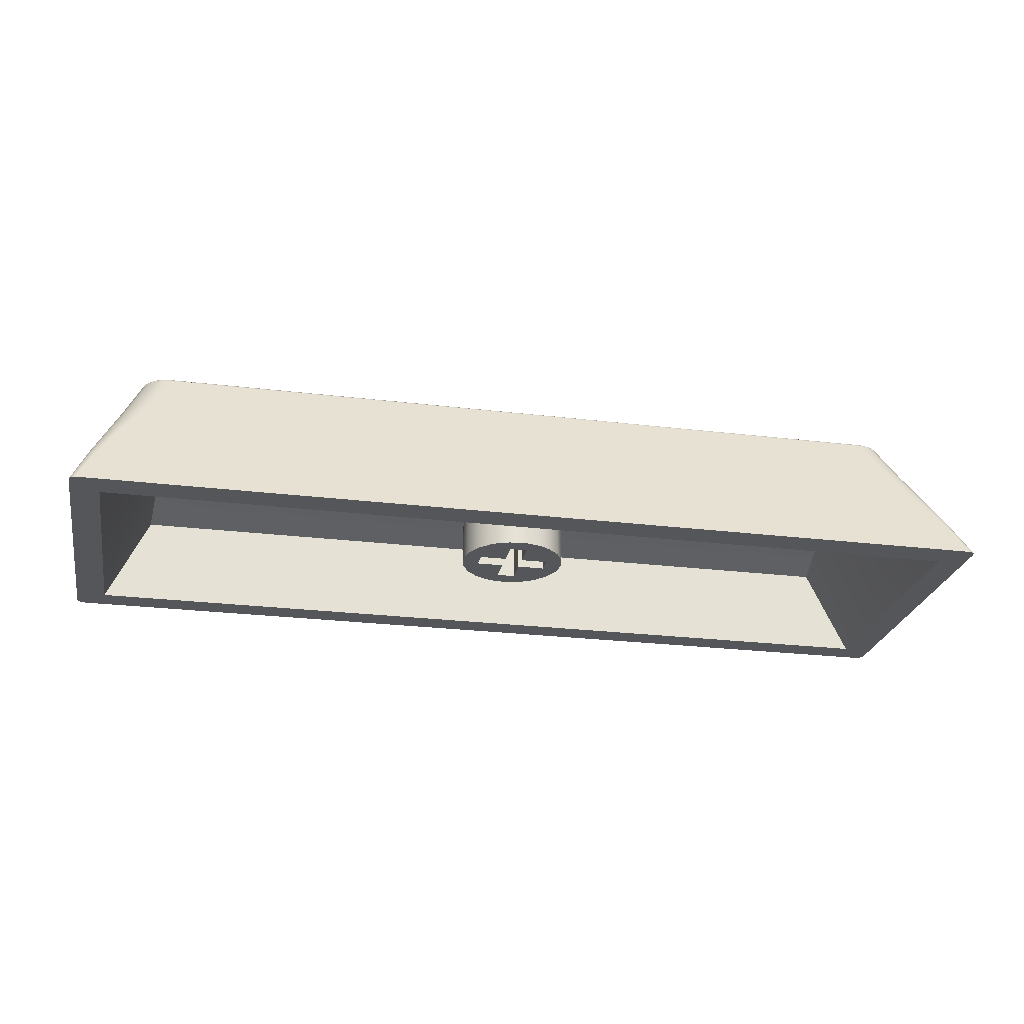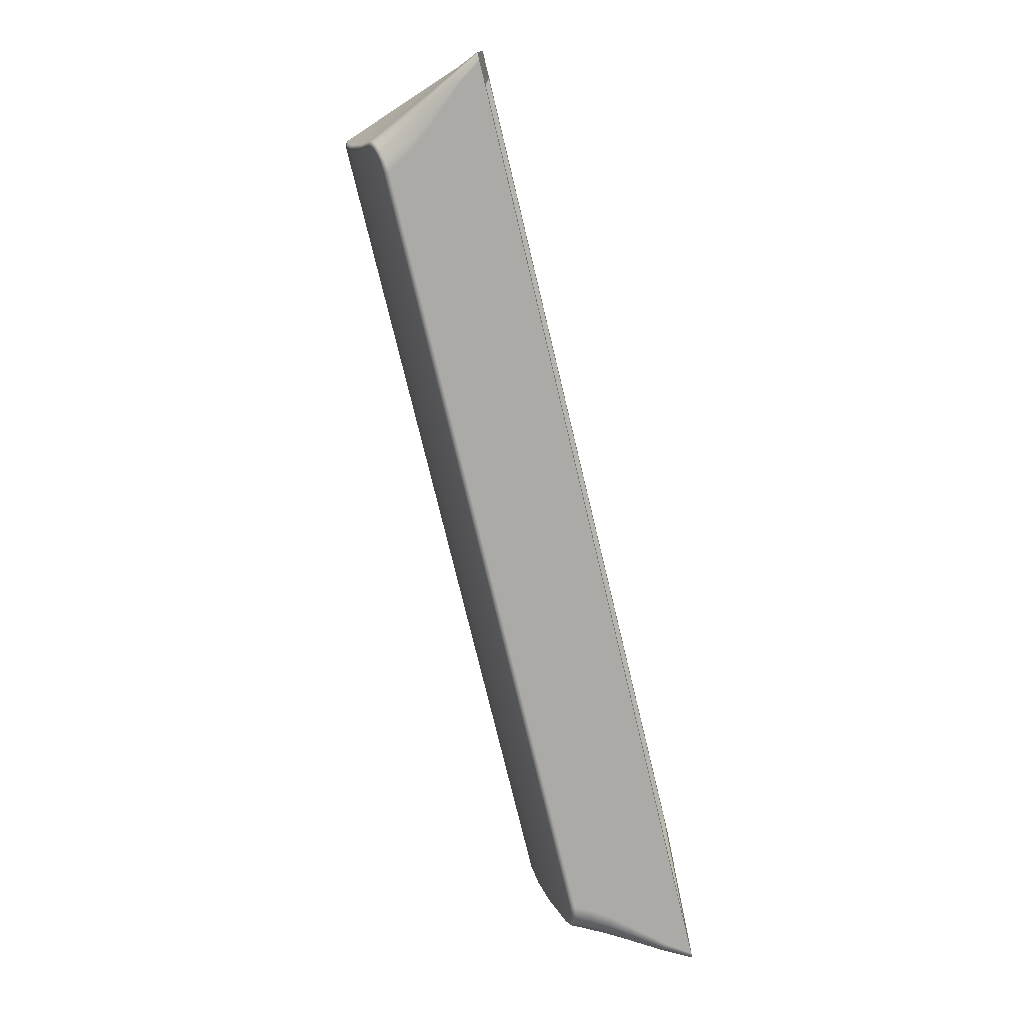
<metadata>
{"format":"obj","ext":"obj","renderer":"f3d","projection":"perspective","resolution":1024,"background":"white","views":[{"elev":-25.2,"azim":-11.2,"up":"+Y"},{"elev":-75.7,"azim":-76.5,"up":"+Z"}]}
</metadata>
<code>
o Body3
v 2.51 0.1 -0.6074
v 2.478 0.7247 -0.6169
v 2.422 0.723 -0.6443
v 2.444 0.1 -0.6318
v 2.539 0.7255 -0.6019
v 2.58 0.1 -0.5991
v 2.58 0.7256 -0.5991
v 2.58 0.6401 -1.199
v 2.58 0.1 -1.199
v 2.533 0.1 -1.195
v 2.487 0.6436 -1.184
v 2.465 0.1 -1.176
v 2.404 0.1 -1.142
v 2.403 0.6533 -1.141
v 2.337 0.1 -1.075
v 2.337 0.6669 -1.076
v 2.295 0.1 -0.9918
v 2.295 0.6819 -0.9941
v 2.28 0.6967 -0.8991
v 2.28 0.1 -0.8991
v 2.3 0.7102 -0.792
v 2.295 0.1 -0.8064
v 2.349 0.7183 -0.7081
v 2.337 0.1 -0.7228
v 2.404 0.1 -0.6564
v 2.627 0.641 -1.195
v 2.65 0.1 -1.191
v 2.696 0.6455 -1.176
v 2.716 0.1 -1.166
v 2.627 0.1 -0.6028
v 2.695 0.1 -0.622
v 2.688 0.7246 -0.6192
v 2.756 0.1 -0.6564
v 2.806 0.7188 -0.702
v 2.753 0.7224 -0.6538
v 2.823 0.1 -0.7228
v 2.869 0.7073 -0.8173
v 2.835 0.7153 -0.7417
v 2.865 0.1 -0.8064
v 2.88 0.6967 -0.8991
v 2.88 0.1 -0.8991
v 2.866 0.6824 -0.9911
v 2.865 0.1 -0.9918
v 2.825 0.6674 -1.073
v 2.823 0.1 -1.075
v 2.756 0.1 -1.142
v 2.758 0.6534 -1.141
v 4.753 0.4993 -1.65
v 0.4188 0.5706 -1.449
v 0.4038 0.4993 -1.65
v 4.722 0.6664 -1.078
v 4.724 0.6907 -0.94
v 4.731 0.7163 -0.7313
v 4.742 0.7287 -0.5215
v 0.4148 0.7287 -0.5215
v 0.4252 0.7085 -0.8069
v 0.4279 0.6889 -0.9517
v 4.729 0.5954 -1.368
v 0.4284 0.6627 -1.096
v 0.4266 0.6303 -1.24
v 2.38 0.1 -0.9491
v 2.38 0.1 -0.8491
v 2.63 0.1 -0.6991
v 2.63 0.1 -0.8491
v 2.78 0.1 -0.8491
v 2.53 0.1 -0.8491
v 2.53 0.1 -0.6991
v 2.53 0.1 -1.099
v 2.53 0.1 -0.9491
v 2.78 0.1 -0.9491
v 2.63 0.1 -0.9491
v 2.63 0.1 -1.099
v 0.1589 0 -0.1668
v 5.001 0 -0.1668
v 0.3629 0.4328 -1.514
v 0.293 0.2798 -1.497
v 0.2285 0.1742 -0.7834
v 0.2296 0.1857 -0.6091
v 0.1664 0 -1.65
v 0.223 0.1268 -1.481
v 0.2246 0.1389 -1.306
v 0.226 0.1509 -1.132
v 0.2273 0.1626 -0.9577
v 0.2985 0.3394 -1.007
v 0.2968 0.3197 -1.171
v 0.295 0.2999 -1.334
v 0.3016 0.3782 -0.6807
v 0.3001 0.3589 -0.8441
v 0.3753 0.5979 -0.5997
v 0.3735 0.5708 -0.7521
v 0.3716 0.5436 -0.9045
v 0.3697 0.5162 -1.057
v 0.3675 0.4887 -1.209
v 0.3653 0.4609 -1.362
v 4.993 0 -1.65
v 4.865 0.3699 -0.4986
v 4.862 0.3612 -0.6645
v 4.932 0.1779 -0.6011
v 4.768 0.4858 -1.508
v 4.773 0.4976 -1.352
v 4.778 0.5094 -1.196
v 4.782 0.5212 -1.04
v 4.855 0.3438 -0.9963
v 4.852 0.3351 -1.162
v 4.85 0.3263 -1.328
v 4.796 0.5563 -0.5714
v 4.787 0.533 -0.8838
v 4.792 0.5446 -0.7276
v 4.858 0.3525 -0.8304
v 4.93 0.1722 -0.7767
v 4.929 0.1665 -0.9523
v 4.927 0.1608 -1.128
v 4.926 0.155 -1.303
v 4.847 0.3174 -1.494
v 2.63 0.7035 -0.8491
v 2.78 0.7035 -0.8491
v 2.78 0.6893 -0.9491
v 2.63 0.6893 -0.9491
v 2.63 0.6621 -1.099
v 2.53 0.6621 -1.099
v 2.53 0.6893 -0.9491
v 2.38 0.6893 -0.9491
v 2.38 0.7035 -0.8491
v 2.53 0.7035 -0.8491
v 2.53 0.719 -0.6991
v 2.63 0.719 -0.6991
v 0.03633 0 0
v 0.01947 0 -0.003995
v 0.00447 0 -0.019
v 5.153 0 -0.01568
v 5.132 0 -0.000988
v 5.124 0 0
v 5.16 0 -0.03825
v 0 0 -0.03827
v 0 0 -1.76
v 0.003799 0 -1.776
v 0.01487 0 -1.79
v 5.136 0 -1.795
v 5.151 0 -1.784
v 5.16 0 -1.76
v 0.04503 0 -1.8
v 5.115 0 -1.8
v 4.712 0.7983 -0.3885
v 4.688 0.8631 -0.42
v 0.4681 0.8631 -0.4201
v 0.4349 0.7749 -0.3771
v 0.1924 0.3252 -0.1583
v 0.1066 0.1652 -0.0804
v 4.795 0.6235 -0.3035
v 0.3532 0.6058 -0.2948
v 4.893 0.4508 -0.2194
v 0.2529 0.4296 -0.2091
v 5.077 0.1148 -0.05587
v 0.05666 0.1646 -0.134
v 0.08088 0.2235 -0.1481
v 0.3913 0.8287 -0.416
v 0.4165 0.8648 -0.4291
v 0.3778 0.8652 -0.4482
v 0.3356 0.8291 -0.4561
v 0.3369 0.8641 -0.4873
v 0.2967 0.8161 -0.5112
v 0.3114 0.8609 -0.5374
v 0.2237 0.6355 -0.4738
v 0.3027 0.8551 -0.6002
v 0.3122 0.6383 -0.3217
v 0.2631 0.6387 -0.3565
v 0.2285 0.6275 -0.4045
v 0.1857 0.5303 -0.3998
v 0.2225 0.4513 -0.2276
v 0.1864 0.4516 -0.2529
v 0.1608 0.4435 -0.2878
v 0.1485 0.4264 -0.3225
v 0.115 0.2277 -0.1152
v 0.09514 0.2279 -0.129
v 0.1118 0.3227 -0.2449
v 0.08086 0.1729 -1.562
v 0.05944 0.1207 -1.746
v 0.08381 0.2353 -0.357
v 0.08135 0.1833 -1.361
v 0.08332 0.2249 -0.5578
v 0.08282 0.2145 -0.7586
v 0.08184 0.1937 -1.16
v 0.08234 0.2041 -0.9594
v 0.1166 0.2391 -1.714
v 0.1617 0.3458 -1.579
v 0.154 0.3187 -1.689
v 0.1637 0.3874 -1.206
v 0.1647 0.4082 -1.02
v 0.1627 0.3666 -1.393
v 0.1676 0.4706 -0.4605
v 0.1666 0.4498 -0.6469
v 0.1656 0.429 -0.8333
v 0.2514 0.7058 -0.564
v 0.2499 0.6746 -0.736
v 0.3084 0.8467 -0.7283
v 0.3125 0.8351 -0.8432
v 0.2485 0.6434 -0.908
v 0.247 0.6123 -1.08
v 0.3182 0.7907 -1.123
v 0.3154 0.8217 -0.9449
v 0.3183 0.7614 -1.256
v 0.2455 0.5811 -1.252
v 0.2441 0.5499 -1.424
v 0.3144 0.7086 -1.45
v 0.3051 0.6464 -1.637
v 0.2713 0.5738 -1.635
v 0.2426 0.5187 -1.596
v 0.2144 0.4497 -1.652
v 0.1005 0.1596 -1.781
v 0.1206 0.1497 -1.795
v 0.1198 0.1114 -1.8
v 0.2839 0.5623 -1.697
v 0.3094 0.6315 -1.682
v 0.3263 0.6165 -1.723
v 0.3206 0.5452 -1.753
v 0.3618 0.6002 -1.764
v 0.3735 0.5205 -1.789
v 0.4098 0.5878 -1.79
v 0.3868 0.4243 -1.8
v 0.4719 0.5801 -1.8
v 0.2605 0.4318 -1.757
v 0.2282 0.447 -1.707
v 0.3075 0.4096 -1.79
v 0.3317 0.3526 -1.8
v 0.1715 0.3325 -1.727
v 0.1963 0.3206 -1.766
v 0.2328 0.3031 -1.792
v 0.2716 0.2835 -1.8
v 0.08715 0.1661 -1.759
v 0.2094 0.2154 -1.8
v 4.934 0.2322 -1.8
v 5.033 0.1203 -1.8
v 4.87 0.3019 -1.8
v 4.683 0.5801 -1.8
v 4.727 0.4902 -1.8
v 4.789 0.3975 -1.8
v 5.1 0.1212 -1.746
v 5.072 0.1666 -1.759
v 4.783 0.5213 -1.788
v 4.731 0.5854 -1.794
v 4.775 0.5946 -1.777
v 4.836 0.5466 -1.752
v 4.817 0.6098 -1.741
v 4.872 0.5639 -1.695
v 4.843 0.6276 -1.694
v 4.926 0.4853 -1.643
v 4.85 0.6478 -1.633
v 4.85 0.4102 -1.789
v 4.897 0.4329 -1.756
v 4.929 0.4483 -1.705
v 4.964 0.4043 -1.662
v 4.925 0.3036 -1.792
v 4.962 0.3215 -1.766
v 4.987 0.3335 -1.726
v 5.002 0.3234 -1.686
v 5.039 0.1501 -1.795
v 5.059 0.16 -1.781
v 5.041 0.2425 -1.713
v 4.884 0.5821 -1.591
v 4.84 0.6906 -1.509
v 4.891 0.5937 -1.414
v 4.835 0.7242 -1.399
v 4.905 0.6169 -1.061
v 4.831 0.7899 -1.129
v 4.833 0.8137 -0.9991
v 4.898 0.6053 -1.238
v 4.832 0.7506 -1.301
v 4.985 0.4035 -1.197
v 4.99 0.4113 -1.007
v 4.981 0.3958 -1.386
v 4.925 0.6516 -0.5317
v 4.887 0.7624 -0.5554
v 4.948 0.5959 -0.449
v 5.003 0.4344 -0.4389
v 5.011 0.4238 -0.3217
v 4.999 0.4267 -0.6283
v 4.918 0.6401 -0.7082
v 4.841 0.8399 -0.802
v 4.853 0.8549 -0.6038
v 4.911 0.6285 -0.8847
v 4.994 0.419 -0.8177
v 5.082 0.2172 -0.3462
v 5.048 0.3207 -0.2442
v 5.103 0.1643 -0.1341
v 5.079 0.2134 -0.5485
v 5.068 0.194 -1.56
v 5.07 0.1979 -1.358
v 5.077 0.2095 -0.7508
v 5.073 0.2018 -1.155
v 5.075 0.2056 -0.9531
v 4.976 0.3881 -1.575
v 5.065 0.2282 -0.1293
v 5.045 0.228 -0.1154
v 4.86 0.8165 -0.5138
v 4.849 0.8596 -0.5556
v 4.833 0.863 -0.5102
v 4.822 0.8298 -0.4576
v 4.799 0.865 -0.4647
v 4.765 0.8294 -0.4166
v 4.751 0.8651 -0.4335
v 4.93 0.628 -0.4064
v 4.895 0.6393 -0.3576
v 4.846 0.6389 -0.3222
v 4.998 0.4439 -0.2889
v 4.973 0.4521 -0.2536
v 4.936 0.4518 -0.228
v 5.079 0.2238 -0.1485
v 4.688 0.8795 -0.442
v 0.4681 0.8767 -0.4335
v 0.4681 0.8675 -0.4227
v 4.688 0.874 -0.429
v 4.688 0.8799 -0.4472
v 0.4681 0.8799 -0.4472
v 0.4104 0.8799 -0.4595
v 0.4217 0.8759 -0.439
v 0.3233 0.8736 -0.5373
v 0.3454 0.8752 -0.4946
v 0.308 0.8648 -0.6004
v 0.3795 0.8759 -0.4605
v 0.3378 0.8781 -0.5446
v 0.3312 0.8758 -0.5999
v 0.3186 0.873 -0.6003
v 0.3484 0.8788 -0.5189
v 0.3638 0.8794 -0.4957
v 0.3274 0.7406 -1.388
v 0.3078 0.6506 -1.638
v 0.3415 0.8525 -0.8662
v 0.3242 0.847 -0.866
v 0.3293 0.8038 -1.129
v 0.3462 0.809 -1.13
v 0.3461 0.7796 -1.261
v 0.342 0.7263 -1.454
v 0.3322 0.662 -1.644
v 0.3186 0.6592 -1.642
v 0.3394 0.6418 -1.697
v 0.3208 0.6418 -1.686
v 0.4104 0.6026 -1.783
v 0.3699 0.6125 -1.761
v 0.4719 0.5903 -1.798
v 0.3389 0.6261 -1.727
v 0.4719 0.6008 -1.792
v 0.4159 0.6118 -1.772
v 0.4719 0.6078 -1.782
v 0.3687 0.6238 -1.743
v 4.683 0.6008 -1.792
v 4.683 0.5903 -1.798
v 4.683 0.6078 -1.782
v 4.731 0.6106 -1.775
v 4.73 0.6005 -1.788
v 4.831 0.6373 -1.698
v 4.808 0.6217 -1.738
v 4.847 0.6519 -1.635
v 4.774 0.6089 -1.769
v 4.819 0.6461 -1.686
v 4.823 0.6631 -1.641
v 4.836 0.6604 -1.639
v 4.808 0.6352 -1.714
v 4.788 0.6241 -1.742
v 4.759 0.6155 -1.763
v 4.827 0.847 -0.8663
v 4.848 0.8646 -0.604
v 4.813 0.7068 -1.516
v 4.823 0.7415 -1.385
v 4.805 0.7632 -1.325
v 4.82 0.8044 -1.127
v 4.803 0.8088 -1.131
v 4.81 0.8523 -0.8679
v 4.837 0.8727 -0.6037
v 4.825 0.8756 -0.6029
v 4.818 0.8781 -0.545
v 4.838 0.8728 -0.5558
v 4.751 0.876 -0.4454
v 4.791 0.8758 -0.4724
v 4.821 0.8748 -0.5106
v 4.745 0.8799 -0.4591
v 4.77 0.8797 -0.4739
v 4.791 0.8794 -0.4939
f 1 2 3
f 3 4 1
f 1 5 2
f 6 7 5
f 5 1 6
f 8 9 10
f 10 11 8
f 11 10 12
f 11 12 13
f 13 14 11
f 14 13 15
f 15 16 14
f 16 15 17
f 17 18 16
f 17 19 18
f 19 17 20
f 20 21 19
f 21 20 22
f 22 23 21
f 23 22 24
f 24 3 23
f 3 24 25
f 3 25 4
f 9 8 26
f 26 27 9
f 27 26 28
f 28 29 27
f 7 30 31
f 31 32 7
f 7 6 30
f 33 34 35
f 34 33 36
f 35 31 33
f 31 35 32
f 36 37 38
f 37 36 39
f 36 38 34
f 39 40 37
f 40 39 41
f 41 42 40
f 42 41 43
f 43 44 42
f 44 43 45
f 44 45 46
f 46 47 44
f 28 46 29
f 46 28 47
f 48 49 50
f 37 51 52
f 37 52 53
f 37 53 54
f 54 38 37
f 55 21 23
f 54 34 38
f 54 35 34
f 55 23 3
f 54 32 35
f 55 3 2
f 55 2 5
f 54 7 32
f 55 5 7
f 7 54 55
f 19 56 57
f 56 19 21
f 21 55 56
f 51 37 40
f 51 40 42
f 51 42 44
f 44 58 51
f 58 44 47
f 19 57 59
f 59 18 19
f 18 59 60
f 60 16 18
f 60 14 16
f 14 60 49
f 47 48 58
f 48 47 28
f 49 11 14
f 48 28 26
f 49 8 11
f 48 26 8
f 48 8 49
f 20 61 62
f 61 20 17
f 62 22 20
f 61 17 15
f 62 24 22
f 63 64 65
f 62 66 67
f 68 69 61
f 70 71 72
f 68 61 15
f 68 15 13
f 68 13 12
f 68 12 10
f 68 10 9
f 9 72 68
f 72 9 27
f 72 27 29
f 72 29 46
f 72 46 45
f 24 62 67
f 67 25 24
f 67 4 25
f 67 1 4
f 67 6 1
f 6 67 63
f 63 30 6
f 63 31 30
f 63 33 31
f 63 36 33
f 36 63 65
f 65 39 36
f 65 41 39
f 41 65 70
f 70 43 41
f 70 45 43
f 45 70 72
f 73 54 74
f 54 73 55
f 50 75 76
f 77 78 73
f 76 79 50
f 79 76 80
f 79 80 81
f 79 81 82
f 83 77 73
f 79 82 83
f 83 73 79
f 84 82 85
f 82 84 83
f 81 85 82
f 85 81 86
f 87 77 88
f 77 87 78
f 83 88 77
f 88 83 84
f 73 78 87
f 73 87 89
f 89 55 73
f 90 88 91
f 88 90 87
f 84 91 88
f 91 84 92
f 89 56 55
f 56 89 90
f 56 90 91
f 91 57 56
f 92 57 91
f 92 59 57
f 92 85 93
f 85 92 84
f 86 93 85
f 93 86 94
f 93 59 92
f 93 60 59
f 94 76 75
f 76 94 86
f 94 60 93
f 94 49 60
f 75 49 94
f 75 50 49
f 76 81 80
f 81 76 86
f 87 90 89
f 50 95 48
f 95 50 79
f 96 97 98
f 99 58 48
f 58 99 100
f 58 100 101
f 101 102 51
f 101 51 58
f 103 101 104
f 101 103 102
f 100 104 101
f 104 100 105
f 106 54 53
f 107 53 52
f 53 107 108
f 106 53 108
f 108 96 106
f 96 108 97
f 107 51 102
f 107 52 51
f 97 107 109
f 107 97 108
f 102 109 107
f 109 102 103
f 98 109 110
f 109 98 97
f 103 110 109
f 110 103 111
f 111 104 112
f 104 111 103
f 105 112 104
f 112 105 113
f 105 99 114
f 99 105 100
f 114 99 48
f 114 48 95
f 113 114 95
f 74 98 110
f 112 113 95
f 74 110 111
f 111 112 95
f 111 95 74
f 113 105 114
f 96 98 74
f 54 106 96
f 96 74 54
f 65 115 116
f 115 65 64
f 70 116 117
f 116 70 65
f 118 70 117
f 70 118 71
f 72 118 119
f 118 72 71
f 120 72 119
f 72 120 68
f 69 120 121
f 120 69 68
f 122 69 121
f 69 122 61
f 62 122 123
f 122 62 61
f 66 123 124
f 123 66 62
f 67 124 125
f 124 67 66
f 63 125 126
f 125 63 67
f 63 115 64
f 115 63 126
f 127 128 129
f 130 131 132
f 132 133 130
f 127 129 134
f 135 136 137
f 138 139 140
f 135 137 141
f 140 142 138
f 79 135 141
f 135 79 73
f 73 134 135
f 127 134 73
f 142 140 133
f 142 133 132
f 127 73 74
f 74 132 127
f 142 132 74
f 142 74 95
f 141 95 79
f 95 141 142
f 121 120 119
f 121 119 118
f 118 117 116
f 118 116 115
f 118 115 124
f 121 118 124
f 124 122 121
f 122 124 123
f 126 125 124
f 124 115 126
f 143 144 145
f 143 145 146
f 147 148 127
f 146 149 143
f 149 146 150
f 150 151 149
f 151 150 152
f 132 153 151
f 151 152 147
f 132 151 147
f 147 127 132
f 154 129 155
f 129 154 134
f 156 157 158
f 159 158 160
f 158 159 156
f 161 160 162
f 160 161 159
f 162 163 161
f 163 162 164
f 157 146 145
f 146 157 156
f 165 146 156
f 166 156 159
f 156 166 165
f 167 159 161
f 159 167 166
f 167 163 168
f 161 163 167
f 165 150 146
f 169 150 165
f 170 165 166
f 165 170 169
f 171 166 167
f 166 171 170
f 171 168 172
f 168 171 167
f 169 152 150
f 169 147 152
f 147 169 173
f 174 169 170
f 169 174 173
f 155 170 171
f 170 155 174
f 155 175 154
f 171 172 175
f 171 175 155
f 173 148 147
f 148 128 127
f 128 148 173
f 174 128 173
f 174 129 128
f 129 174 155
f 176 177 135
f 178 134 154
f 179 176 135
f 134 178 180
f 134 180 181
f 182 179 135
f 134 181 183
f 183 182 135
f 183 135 134
f 176 184 177
f 185 186 184
f 185 184 176
f 183 187 182
f 187 183 188
f 189 182 187
f 182 189 179
f 178 154 175
f 190 172 168
f 178 175 172
f 178 172 190
f 191 178 190
f 178 191 180
f 180 192 181
f 192 180 191
f 188 181 192
f 181 188 183
f 193 163 164
f 190 168 163
f 190 163 193
f 194 190 193
f 190 194 191
f 193 164 195
f 194 195 196
f 193 195 194
f 191 197 192
f 197 191 194
f 198 192 197
f 192 198 188
f 197 199 198
f 197 200 199
f 197 196 200
f 196 197 194
f 198 199 201
f 188 202 187
f 202 188 198
f 203 187 202
f 187 203 189
f 202 201 204
f 198 201 202
f 204 205 206
f 206 207 203
f 206 203 204
f 204 203 202
f 189 207 185
f 207 189 203
f 185 208 186
f 208 185 207
f 207 206 208
f 189 176 179
f 176 189 185
f 137 209 210
f 211 141 137
f 211 137 210
f 212 213 214
f 206 205 213
f 206 213 212
f 215 214 216
f 214 215 212
f 217 216 218
f 216 217 215
f 218 219 217
f 219 218 220
f 221 212 215
f 212 221 222
f 223 215 217
f 215 223 221
f 223 219 224
f 217 219 223
f 222 206 212
f 222 208 206
f 225 208 222
f 226 222 221
f 222 226 225
f 227 221 223
f 221 227 226
f 227 224 228
f 224 227 223
f 225 186 208
f 225 184 186
f 184 225 229
f 209 225 226
f 225 209 229
f 210 226 227
f 226 210 209
f 227 228 230
f 210 230 211
f 230 210 227
f 229 177 184
f 177 136 135
f 136 177 229
f 209 136 229
f 209 137 136
f 141 211 230
f 231 232 142
f 141 230 228
f 142 233 231
f 220 234 235
f 235 219 220
f 219 235 236
f 236 224 219
f 224 236 233
f 233 228 224
f 141 228 233
f 233 142 141
f 237 139 238
f 139 237 140
f 239 240 241
f 242 241 243
f 241 242 239
f 244 243 245
f 243 244 242
f 245 246 244
f 246 245 247
f 240 235 234
f 235 240 239
f 239 236 235
f 236 239 248
f 249 239 242
f 239 249 248
f 250 242 244
f 242 250 249
f 250 246 251
f 244 246 250
f 248 233 236
f 233 248 252
f 253 248 249
f 248 253 252
f 254 249 250
f 249 254 253
f 254 251 255
f 251 254 250
f 252 231 233
f 256 231 252
f 257 252 253
f 252 257 256
f 238 253 254
f 253 238 257
f 238 258 237
f 254 255 258
f 254 258 238
f 256 232 231
f 232 138 142
f 138 232 256
f 257 138 256
f 257 139 138
f 238 139 257
f 259 247 260
f 261 260 262
f 259 260 261
f 263 264 265
f 266 264 263
f 266 267 264
f 266 262 267
f 262 266 261
f 263 268 266
f 268 263 269
f 270 266 268
f 266 270 261
f 271 272 273
f 274 273 275
f 273 274 271
f 276 271 274
f 271 276 277
f 272 271 277
f 278 279 272
f 278 272 277
f 280 278 277
f 280 265 278
f 263 265 280
f 277 281 280
f 281 277 276
f 269 280 281
f 280 269 263
f 282 283 284
f 274 275 283
f 274 283 282
f 285 274 282
f 274 285 276
f 282 284 133
f 286 140 237
f 140 286 287
f 285 282 133
f 288 285 133
f 140 287 289
f 290 288 133
f 140 289 290
f 290 133 140
f 276 288 281
f 288 276 285
f 290 281 288
f 281 290 269
f 269 289 268
f 289 269 290
f 287 268 289
f 268 287 270
f 286 237 258
f 291 255 251
f 286 258 255
f 286 255 291
f 291 287 286
f 287 291 270
f 261 291 259
f 291 261 270
f 259 246 247
f 291 251 246
f 291 246 259
f 153 132 131
f 292 293 153
f 153 131 130
f 153 130 292
f 294 295 296
f 297 296 298
f 296 297 294
f 299 298 300
f 298 299 297
f 300 143 299
f 143 300 144
f 295 272 279
f 272 295 294
f 301 272 294
f 302 294 297
f 294 302 301
f 303 297 299
f 297 303 302
f 303 143 149
f 143 303 299
f 301 273 272
f 304 273 301
f 305 301 302
f 301 305 304
f 306 302 303
f 302 306 305
f 306 153 293
f 306 151 153
f 303 149 151
f 303 151 306
f 304 275 273
f 304 283 275
f 283 304 307
f 292 304 305
f 304 292 307
f 293 305 306
f 305 293 292
f 307 284 283
f 284 130 133
f 130 284 307
f 130 307 292
f 308 309 310
f 310 311 308
f 308 312 313
f 308 313 309
f 310 145 144
f 310 144 311
f 309 314 315
f 314 309 313
f 316 160 317
f 316 162 160
f 318 164 162
f 319 160 158
f 160 319 317
f 310 157 145
f 157 310 315
f 315 158 157
f 158 315 319
f 315 310 309
f 320 321 322
f 316 318 162
f 316 322 318
f 322 316 320
f 316 323 320
f 323 316 317
f 317 324 323
f 319 324 317
f 319 314 324
f 314 319 315
f 325 204 201
f 326 205 204
f 322 321 327
f 322 327 328
f 327 329 328
f 329 327 330
f 325 331 332
f 329 330 331
f 329 331 325
f 332 333 334
f 204 325 332
f 204 334 326
f 334 204 332
f 195 164 318
f 328 318 322
f 318 328 195
f 328 196 195
f 328 200 196
f 329 199 200
f 329 200 328
f 329 201 199
f 201 329 325
f 334 335 336
f 335 334 333
f 337 216 338
f 337 218 216
f 339 220 218
f 340 216 214
f 216 340 338
f 336 214 213
f 214 336 340
f 213 205 326
f 336 326 334
f 326 336 213
f 337 339 218
f 337 341 339
f 342 343 341
f 342 341 337
f 338 342 337
f 338 344 342
f 340 344 338
f 340 335 344
f 335 340 336
f 339 345 346
f 345 339 341
f 346 220 339
f 220 346 234
f 343 347 345
f 345 341 343
f 345 348 349
f 348 345 347
f 350 243 351
f 350 245 243
f 352 247 245
f 353 243 241
f 243 353 351
f 349 241 240
f 241 349 353
f 240 234 346
f 349 346 345
f 346 349 240
f 354 355 356
f 245 350 354
f 354 356 352
f 354 352 245
f 350 357 354
f 351 357 350
f 351 358 357
f 353 358 351
f 353 359 358
f 349 348 359
f 349 359 353
f 360 278 265
f 361 279 278
f 356 355 362
f 363 362 364
f 365 366 367
f 365 364 366
f 364 365 363
f 368 367 369
f 367 368 360
f 365 367 360
f 360 361 278
f 360 368 361
f 260 247 352
f 260 352 356
f 260 356 362
f 260 362 363
f 363 262 260
f 363 267 262
f 365 264 267
f 365 267 363
f 365 265 264
f 360 265 365
f 368 370 371
f 370 368 369
f 372 298 373
f 372 300 298
f 311 144 300
f 372 311 300
f 374 298 296
f 298 374 373
f 371 296 295
f 296 371 374
f 295 279 361
f 371 361 368
f 361 371 295
f 375 312 308
f 372 308 311
f 308 372 375
f 372 376 375
f 376 372 373
f 373 377 376
f 374 377 373
f 374 370 377
f 370 374 371
f 357 358 359
f 342 344 335
f 359 354 357
f 354 359 348
f 342 335 333
f 348 355 354
f 333 343 342
f 355 348 347
f 347 362 355
f 375 376 377
f 324 314 313
f 377 312 375
f 313 323 324
f 312 377 370
f 313 320 323
f 313 321 320
f 312 370 369
f 327 367 366
f 366 330 327
f 312 369 367
f 313 327 321
f 367 313 312
f 313 367 327
f 366 331 330
f 331 366 364
f 364 332 331
f 343 333 332
f 347 364 362
f 364 347 343
f 364 343 332

</code>
